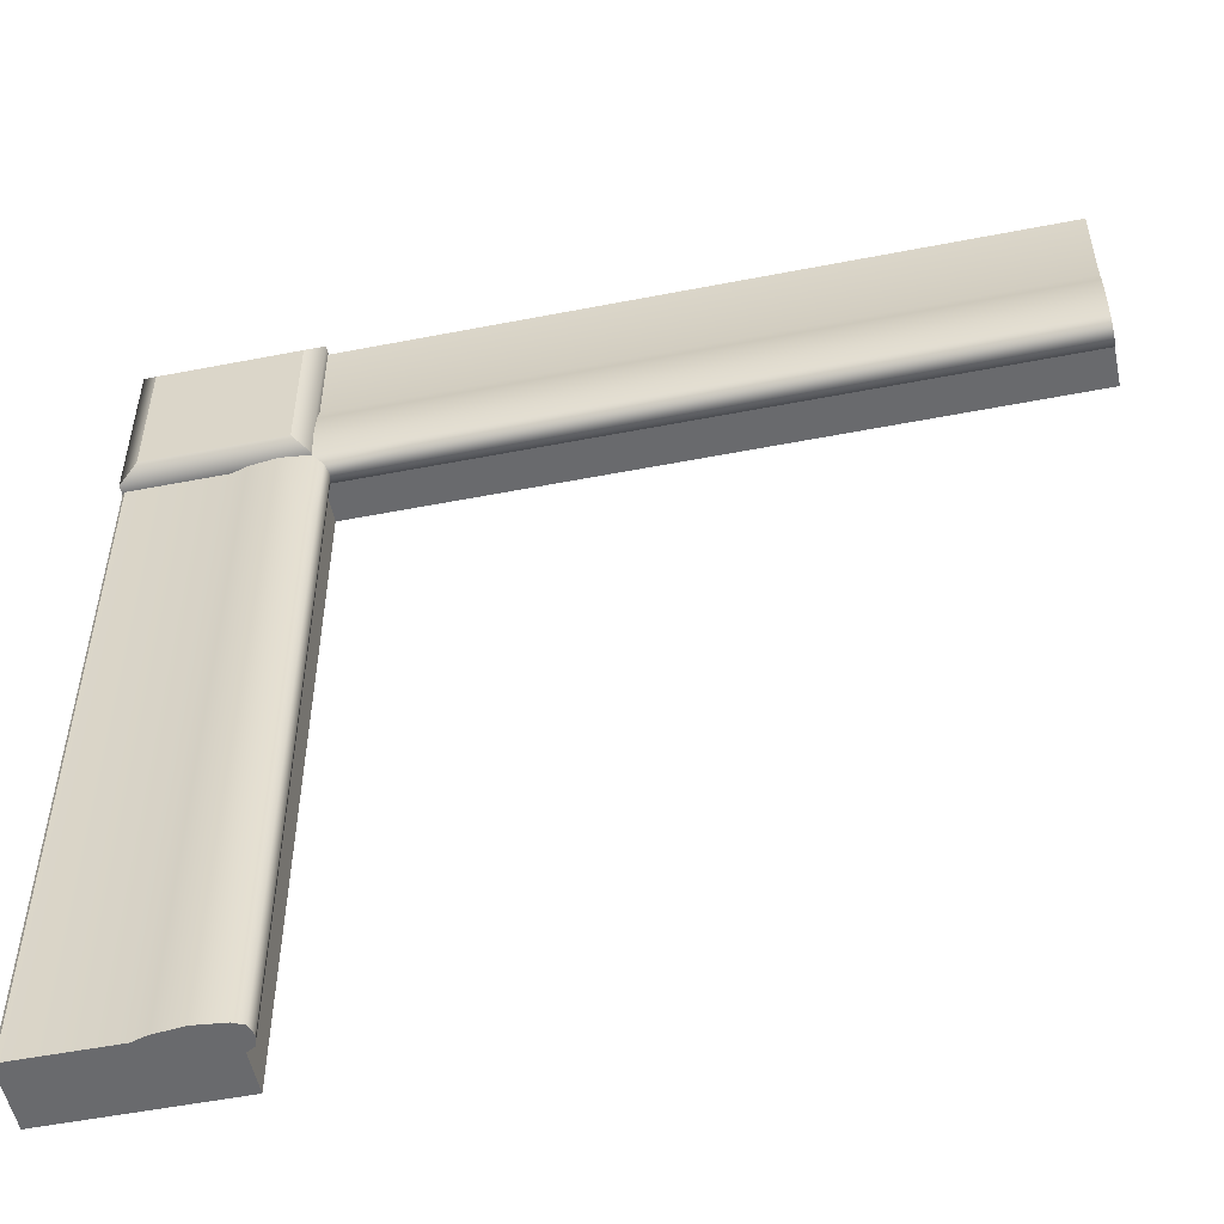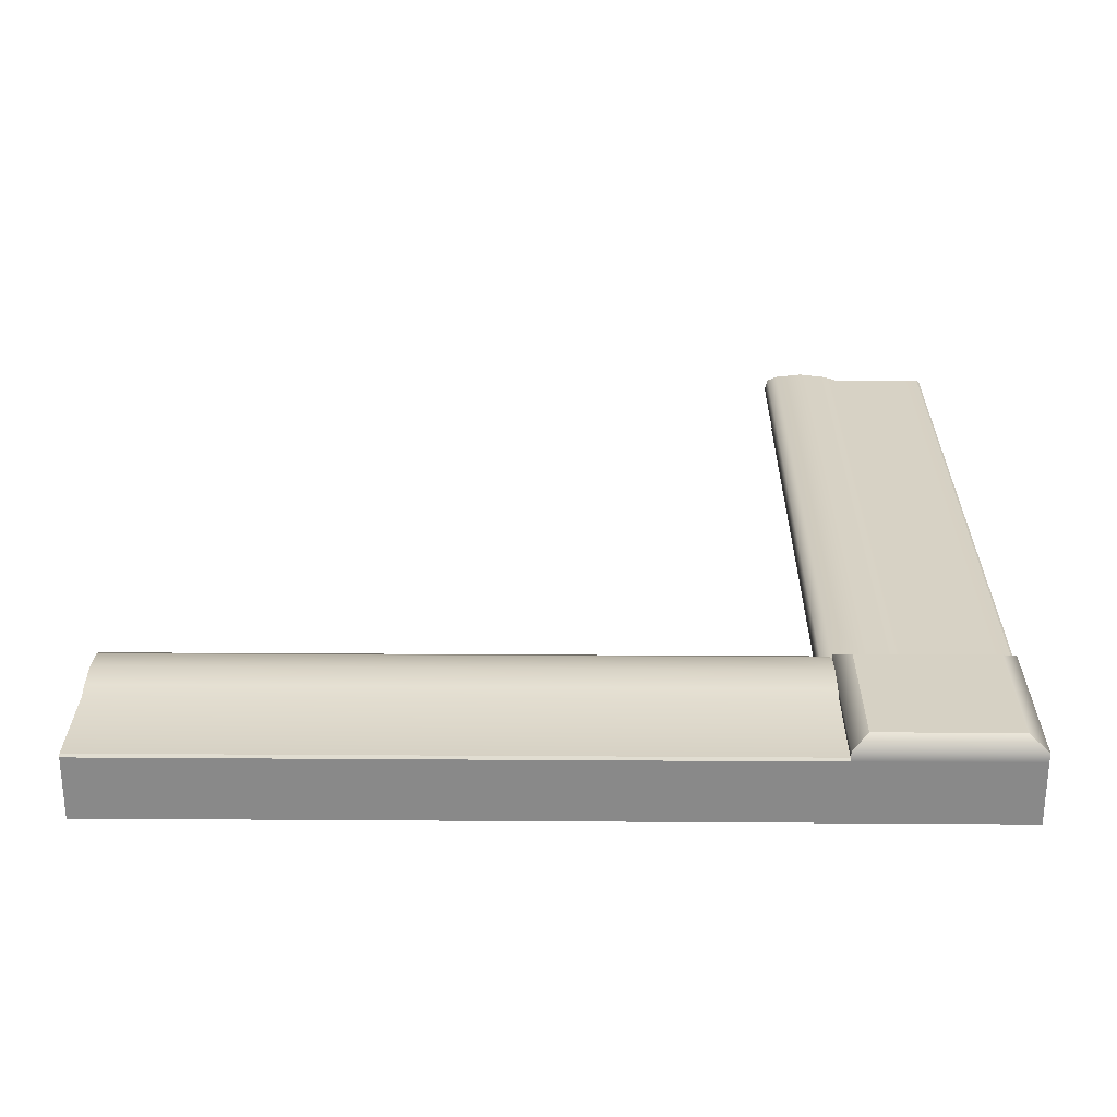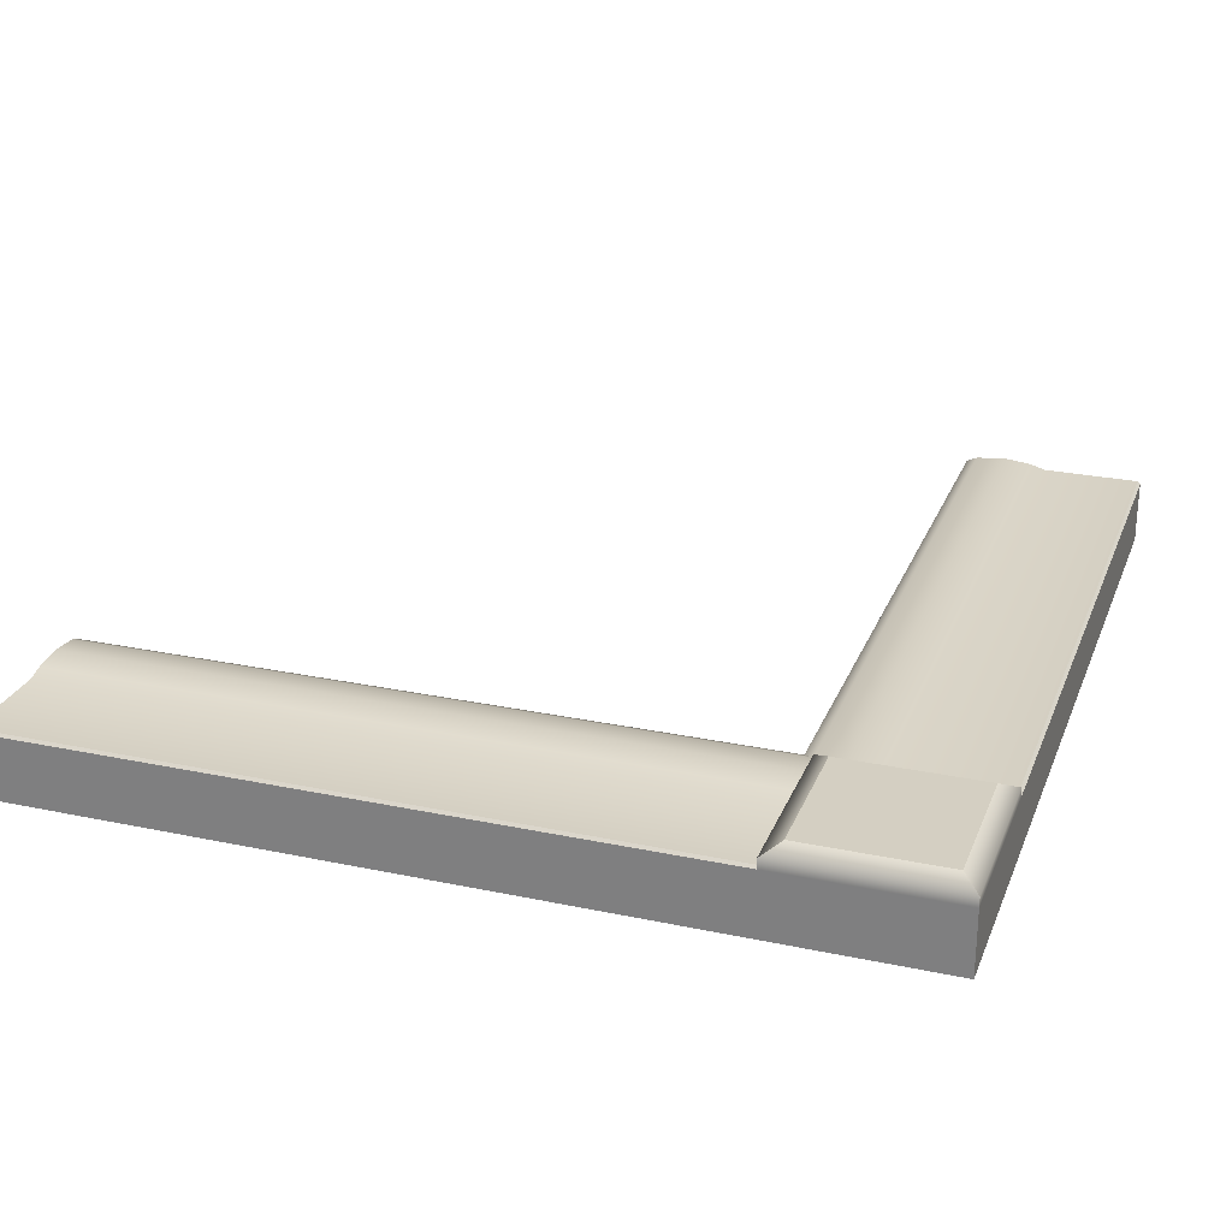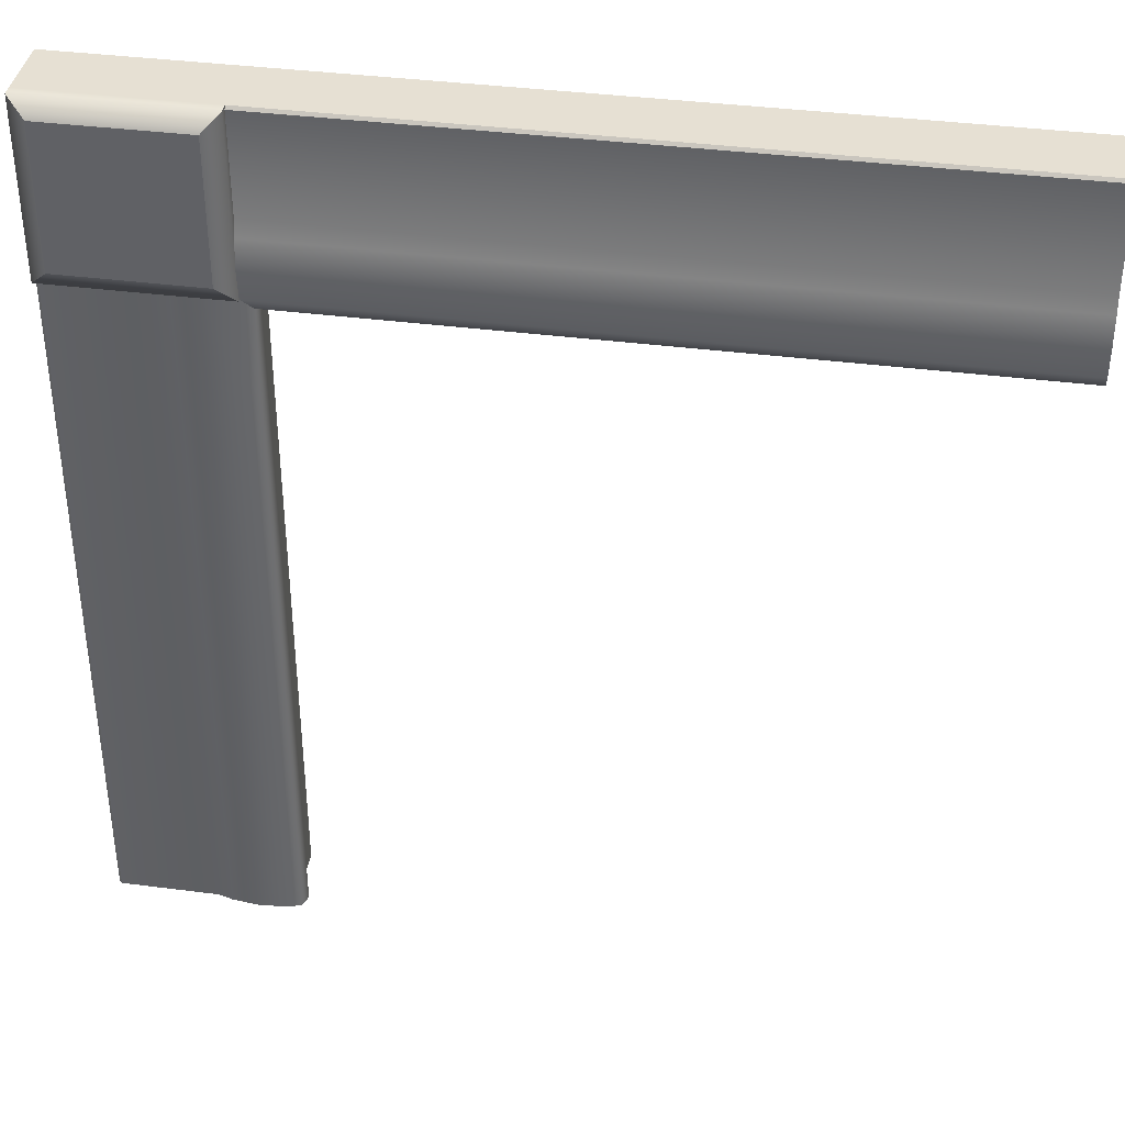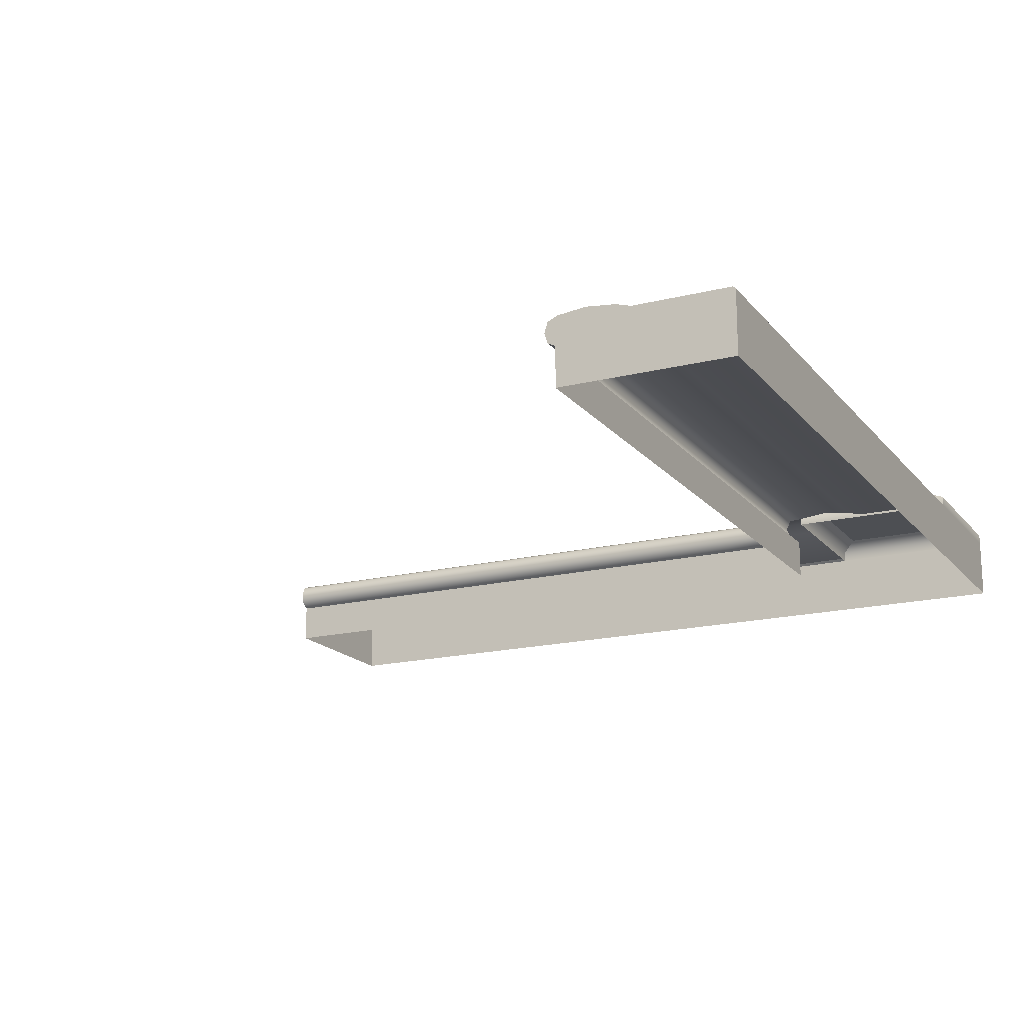
<metadata>
{"format":"obj","ext":"obj","renderer":"f3d","projection":"perspective","resolution":1024,"background":"white","views":[{"elev":-53.1,"azim":-168.2,"up":"+Z"},{"elev":26.9,"azim":0.6,"up":"+Y"},{"elev":25.8,"azim":18.6,"up":"+Y"},{"elev":38.3,"azim":-170.7,"up":"+Z"},{"elev":-17.7,"azim":-63.8,"up":"+Y"}]}
</metadata>
<code>
o pool_Plane.024
v 0.3195 0.02315 0.3195
v 0.4805 0.02315 0.4805
v 0.4805 0.02315 0.3195
v 0.5 0.01167 0.3
v 0.5 -0 0.5
v 0.5 -0 0.3
v 0.3 -0 0.5
v 0.3 0.01167 0.3
v 0.3 -0 0.3
v 0.4805 0.02315 0.4805
v 0.5 0.01167 0.5
v 0.3195 0.02315 0.4805
v 0.3 0.01167 0.5
v 0.2843 -0.009455 -0
v 0.2881 0.002865 0.2
v 0.2881 0.002865 0
v 0.3331 0.01167 0
v 0.3668 0.008095 0.2
v 0.3668 0.008095 0
v 0.3844 0.002865 0
v 0.3 0.008095 0.2
v 0.3 0.008095 0
v 0.3844 0.002865 0.2
v 0.4968 0.002865 0
v 0.2881 -0.02177 0.2
v 0.2881 -0.02177 -0
v 0.297 -0.02655 -0
v 0.297 -0.02655 0.2
v 0.2881 -0.02177 0.2881
v 0.2881 0.002865 0.2881
v 0.2843 -0.009455 0.2843
v 0.2843 -0.009455 0.2
v 0.3844 0.002865 0.3
v 0.4968 0.002865 0.2
v 0.3331 0.01167 0.3
v 0.3331 0.01167 0.2
v 0.3668 0.008095 0.3
v 0.297 -0.07372 -0.5
v 0.297 -0.02655 -0.4
v 0.297 -0.02655 -0.5
v 0.297 -0.07372 -0.4
v 0.297 -0.02655 -0.3
v 0.297 -0.07372 -0.3
v 0.297 -0.02655 -0.2
v 0.297 -0.07372 -0.2
v 0.297 -0.02655 -0.1
v 0.297 -0.07372 -0.1
v 0.297 -0.02655 -0
v 0.297 -0.07372 -0
v 0.297 -0.02655 0.1
v 0.297 -0.07372 0.1
v 0.297 -0.02655 0.2
v 0.297 -0.07372 0.2
v 0.297 -0.02655 0.297
v 0.297 -0.02655 0.297
v 0.2 -0.07372 0.297
v 0.2 -0.02655 0.297
v 0.1 -0.07372 0.297
v 0.1 -0.02655 0.297
v 0 -0.07372 0.297
v 0 -0.02655 0.297
v -0.1 -0.07372 0.297
v -0.1 -0.02655 0.297
v -0.2 -0.07372 0.297
v -0.2 -0.02655 0.297
v -0.3 -0.07372 0.297
v -0.3 -0.02655 0.297
v -0.4 -0.02655 0.297
v -0.5 -0.07372 0.297
v -0.5 -0.02655 0.297
v 0.2843 -0.009455 -0.2
v 0.2881 0.002865 -0.2
v 0.3668 0.008095 -0.2
v 0.3331 0.01167 -0.2
v 0.3844 0.002865 -0.2
v 0.3 0.008095 -0.2
v 0.4968 0.002865 -0.2
v 0.2881 -0.02177 -0.2
v 0.297 -0.02655 -0.2
v 0.2843 -0.009455 -0.4
v 0.2881 0.002865 -0.4
v 0.3331 0.01167 -0.4
v 0.3668 0.008095 -0.4
v 0.3844 0.002865 -0.4
v 0.3 0.008095 -0.4
v 0.4968 0.002865 -0.4
v 0.2881 -0.02177 -0.4
v 0.297 -0.02655 -0.4
v 0.2843 -0.009455 -0.5
v 0.2881 0.002865 -0.5
v 0.3331 0.01167 -0.5
v 0.3668 0.008095 -0.5
v 0.3844 0.002865 -0.5
v 0.3 0.008095 -0.5
v 0.4968 0.002865 -0.5
v 0.2881 -0.02177 -0.5
v 0.297 -0.02655 -0.5
v -1e-06 0.002865 0.2881
v 0.2 -0.009455 0.2843
v -1e-06 -0.009455 0.2843
v -1e-06 0.01167 0.3331
v 0.2 0.008095 0.3668
v 0.2 0.01167 0.3331
v -1e-06 0.002865 0.3844
v -1e-06 0.008095 0.3668
v 0.2 0.008095 0.3
v -1e-06 0.008095 0.3
v 0.2 0.002865 0.4968
v 0.2 0.002865 0.3844
v 0.2 -0.02177 0.2881
v -1e-06 -0.02177 0.2881
v 0.2 0.002865 0.2881
v 0.2 -0.02655 0.297
v -1e-06 -0.02655 0.297
v 0.2881 -0.02177 0.2881
v 0.2881 0.002865 0.2881
v 0.2843 -0.009455 0.2843
v 0.3 0.002865 0.3844
v 0.3 0.01167 0.3331
v 0.3 0.008095 0.3
v 0.3 0.008095 0.3668
v -0.2 -0.009455 0.2843
v -0.2 0.002865 0.2881
v -0.2 0.01167 0.3331
v -0.2 0.002865 0.3844
v -0.2 0.008095 0.3668
v -0.2 0.008095 0.3
v -0.2 0.002865 0.4968
v -0.2 -0.02177 0.2881
v -0.2 -0.02655 0.297
v -0.4 0.002865 0.2881
v -0.4 -0.009455 0.2843
v -0.4 0.008095 0.3668
v -0.4 0.01167 0.3331
v -0.4 0.002865 0.3844
v -0.4 0.008095 0.3
v -0.4 0.002865 0.4968
v -0.4 -0.02177 0.2881
v -0.4 -0.02655 0.297
v -0.5 -0.009455 0.2843
v -0.5 0.002865 0.2881
v -0.5 0.01167 0.3331
v -0.5 0.002865 0.3844
v -0.5 0.008095 0.3668
v -0.5 0.008095 0.3
v -0.5 0.002865 0.4968
v -0.5 -0.02177 0.2881
v -0.5 -0.02655 0.297
v 0.4968 0.002865 -0.2
v 0.5 0 0
v 0.5 0 -0.2
v 0.5 0 -0.4
v 0.4968 0.002865 -0.4
v 0.5 0 -0.5
v 0.4968 0.002865 -0.5
v -0.2 -0 0.5
v -1e-06 0.002865 0.4968
v -0.2 0.002865 0.4968
v -0.4 -0 0.5
v -0.4 0.002865 0.4968
v -0.5 -0 0.5
v -0.5 0.002865 0.4968
v 0.4968 0.002865 0.2
v 0.4968 0.002865 0
v 0.4968 0.002865 0.3
v 0.5 -0 0.2
v -1e-06 -0 0.5
v 0.2 0.002865 0.4968
v 0.2 -0 0.5
v 0.3 0.002865 0.4968
v 0.5 0 0
v 0.5 -0.07372 -0.2
v 0.5 0 -0.2
v 0.5 -0 0.2
v 0.5 -0.07372 -0
v 0.5 0 0
v 0.5 0 -0.2
v 0.5 -0.07372 -0.4
v 0.5 0 -0.4
v 0.5 0 -0.4
v 0.5 -0.07372 -0.5
v 0.5 0 -0.5
v 0.5 -0 0.3
v 0.5 -0.07372 0.2
v 0.5 -0 0.2
v 0.5 -0 0.5
v 0.5 -0.07372 0.3
v 0.5 -0 0.3
v -0.2 -0 0.5
v -1e-06 -0.07372 0.5
v -1e-06 -0 0.5
v -0.4 -0 0.5
v -0.2 -0.07372 0.5
v -0.2 -0 0.5
v -1e-06 -0 0.5
v 0.2 -0.07372 0.5
v 0.2 -0 0.5
v 0.2 -0 0.5
v 0.3 -0.07372 0.5
v 0.3 -0 0.5
v -0.5 -0 0.5
v -0.4 -0.07372 0.5
v -0.4 -0 0.5
v 0.3 -0 0.5
v 0.5 -0.07372 0.5
v 0.5 -0 0.5
v 0.3668 0.008095 -0.5
v 0.3844 0.002865 -0.5
v 0.297 -0.07372 -0.5
v 0.5 0.01167 0.5
v 0.3195 0.02315 0.4805
v 0.3 0.01167 0.5
v 0.3 0.01167 0.3
v 0.4805 0.02315 0.3195
v 0.5 0.01167 0.3
v 0.5 -0 0.5
v 0.3 -0 0.5
v 0.3 -0 0.3
v 0.5 -0 0.3
v 0.3195 0.02315 0.4805
v 0.4805 0.02315 0.3195
v 0.3195 0.02315 0.3195
v 0.297 -0.02655 0.297
v 0.3 0.008095 0.3
v 0.4968 0.002865 0.3
v 0.297 -0.07372 0.297
v 0.297 -0.07372 0.297
v -0.4 -0.07372 0.297
v -1e-06 0.002865 0.4968
v 0.297 -0.02655 0.297
v 0.3 0.002865 0.4968
v 0.5 -0 0.3
v 0.3 -0 0.5
v 0.5 -0.07372 -0
v 0.5 -0.07372 0.2
v 0.5 -0.07372 -0.2
v 0.5 -0.07372 -0.4
v 0.5 -0.07372 0.3
v 0.5 -0.07372 0.5
v -0.2 -0.07372 0.5
v -0.4 -0.07372 0.5
v -1e-06 -0.07372 0.5
v 0.2 -0.07372 0.5
v -0.5 -0.07372 0.5
v 0.3 -0.07372 0.5
v 0.5 -0.07372 -0.5
v 0.297 -0.02655 -0.5
v 0.2881 -0.02177 -0.5
v 0.2843 -0.009455 -0.5
v 0.2881 0.002865 -0.5
v 0.3 0.008095 -0.5
v 0.3331 0.01167 -0.5
v 0.4968 0.002865 -0.5
v 0.5 0 -0.5
v 0.4805 0.02315 0.4805
v 0.3195 0.02315 0.3195
v -0.5 0.008095 0.3668
v -0.5 0.01167 0.3331
v -0.5 -0.02655 0.297
v -0.5 -0.07372 0.297
v -0.5 -0.07372 0.5
v -0.5 -0 0.5
v -0.5 0.002865 0.4968
v -0.5 0.002865 0.3844
v -0.5 -0.02177 0.2881
v -0.5 -0.009455 0.2843
v -0.5 0.002865 0.2881
v -0.5 0.008095 0.3
f 1 2 3
f 4 5 6
f 7 8 9
f 4 10 11
f 12 8 13
f 14 15 16
f 17 18 19
f 18 20 19
f 21 17 22
f 23 24 20
f 25 14 26
f 15 22 16
f 27 25 26
f 28 29 25
f 30 21 15
f 25 31 32
f 33 34 23
f 21 35 36
f 37 23 18
f 36 37 18
f 15 31 30
f 38 39 40
f 41 42 39
f 43 44 42
f 45 46 44
f 47 48 46
f 49 50 48
f 51 52 50
f 53 54 52
f 55 56 57
f 57 58 59
f 59 60 61
f 61 62 63
f 63 64 65
f 65 66 67
f 66 68 67
f 68 69 70
f 71 16 72
f 17 73 74
f 19 75 73
f 22 74 76
f 20 77 75
f 26 71 78
f 16 76 72
f 79 26 78
f 80 72 81
f 82 73 83
f 73 84 83
f 76 82 85
f 75 86 84
f 78 80 87
f 81 76 85
f 88 78 87
f 89 81 90
f 91 83 92
f 83 93 92
f 85 91 94
f 93 86 95
f 87 89 96
f 81 94 90
f 97 87 96
f 98 99 100
f 101 102 103
f 104 102 105
f 101 106 107
f 104 108 109
f 100 110 111
f 107 112 98
f 111 113 114
f 115 113 110
f 106 116 112
f 110 117 115
f 108 118 109
f 106 119 120
f 109 121 102
f 103 121 119
f 112 117 99
f 98 122 123
f 124 105 101
f 125 105 126
f 124 107 127
f 128 104 125
f 122 111 129
f 127 98 123
f 129 114 130
f 131 122 132
f 133 124 134
f 135 126 133
f 136 124 127
f 137 125 135
f 132 129 138
f 136 123 131
f 138 130 139
f 131 140 141
f 142 133 134
f 143 133 144
f 145 134 136
f 146 135 143
f 140 138 147
f 145 131 141
f 147 139 148
f 149 150 151
f 149 152 153
f 153 154 155
f 156 157 158
f 159 158 160
f 161 160 162
f 163 150 164
f 165 166 163
f 167 168 157
f 169 170 168
f 171 172 173
f 174 175 176
f 177 178 179
f 180 181 182
f 183 184 185
f 186 187 188
f 189 190 191
f 192 193 194
f 195 196 197
f 198 199 200
f 201 202 203
f 204 205 206
f 207 208 209
f 210 211 212
f 213 214 215
f 216 212 217
f 218 215 219
f 1 220 2
f 4 11 5
f 7 13 8
f 4 221 10
f 12 222 8
f 14 32 15
f 17 36 18
f 18 23 20
f 21 36 17
f 23 34 24
f 25 32 14
f 15 21 22
f 27 28 25
f 28 223 29
f 30 224 21
f 25 29 31
f 33 225 34
f 21 224 35
f 37 33 23
f 36 35 37
f 15 32 31
f 38 41 39
f 41 43 42
f 43 45 44
f 45 47 46
f 47 49 48
f 49 51 50
f 51 53 52
f 53 226 54
f 55 227 56
f 57 56 58
f 59 58 60
f 61 60 62
f 63 62 64
f 65 64 66
f 66 228 68
f 68 228 69
f 71 14 16
f 17 19 73
f 19 20 75
f 22 17 74
f 20 24 77
f 26 14 71
f 16 22 76
f 79 27 26
f 80 71 72
f 82 74 73
f 73 75 84
f 76 74 82
f 75 77 86
f 78 71 80
f 81 72 76
f 88 79 78
f 89 80 81
f 91 82 83
f 83 84 93
f 85 82 91
f 93 84 86
f 87 80 89
f 81 85 94
f 97 88 87
f 98 112 99
f 101 105 102
f 104 109 102
f 101 103 106
f 104 229 108
f 100 99 110
f 107 106 112
f 111 110 113
f 115 230 113
f 106 120 116
f 110 99 117
f 108 231 118
f 106 103 119
f 109 118 121
f 103 102 121
f 112 116 117
f 98 100 122
f 124 126 105
f 125 104 105
f 124 101 107
f 128 229 104
f 122 100 111
f 127 107 98
f 129 111 114
f 131 123 122
f 133 126 124
f 135 125 126
f 136 134 124
f 137 128 125
f 132 122 129
f 136 127 123
f 138 129 130
f 131 132 140
f 142 144 133
f 143 135 133
f 145 142 134
f 146 137 135
f 140 132 138
f 145 136 131
f 147 138 139
f 149 164 150
f 149 151 152
f 153 152 154
f 156 167 157
f 159 156 158
f 161 159 160
f 163 166 150
f 165 232 166
f 167 169 168
f 169 233 170
f 171 234 172
f 174 235 175
f 177 236 178
f 180 237 181
f 183 238 184
f 186 239 187
f 189 240 190
f 192 241 193
f 195 242 196
f 198 243 199
f 201 244 202
f 204 245 205
f 246 209 208
f 247 248 249
f 249 250 251
f 251 252 247
f 208 253 246
f 252 207 247
f 247 249 251
f 254 246 253
f 247 207 209
f 210 255 211
f 213 256 214
f 216 210 212
f 218 213 215
f 257 258 259
f 259 260 257
f 261 262 263
f 264 257 260
f 261 263 264
f 265 259 266
f 267 266 268
f 258 268 259
f 261 264 260
f 266 259 268

</code>
